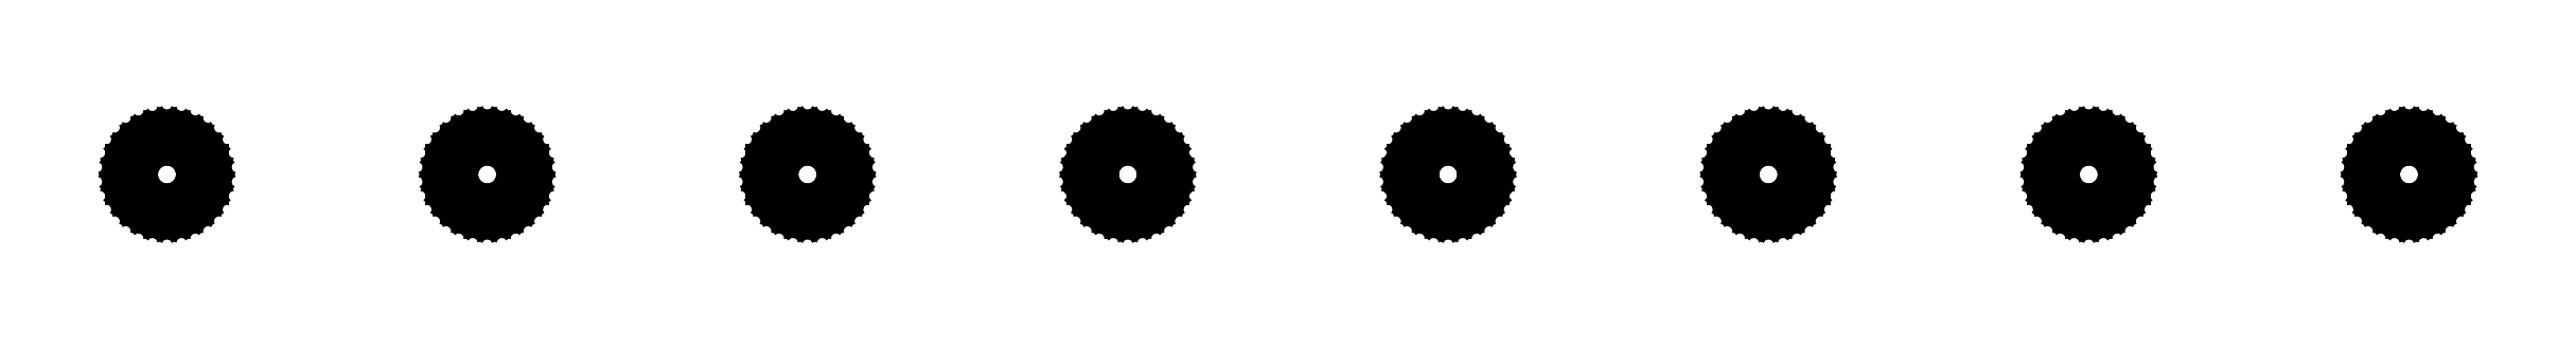
<metadata>
{"format":"dxf","ext":"dxf","renderer":"ezdxf+matplotlib","layout":"modelspace","background":"white","min_lineweight":24,"dpi":150}
</metadata>
<code>
0
SECTION
2
ENTITIES
0
LINE
8
0
10
-70.79
20
10.02
11
-70.59
21
10.09
0
LINE
8
0
10
-70.59
20
10.09
11
-70.41
21
10.19
0
LINE
8
0
10
-70.41
20
10.19
11
-70.26
21
10.33
0
LINE
8
0
10
-70.26
20
10.33
11
-70.13
21
10.5
0
LINE
8
0
10
-70.13
20
10.5
11
-70.05
21
10.69
0
LINE
8
0
10
-70.05
20
10.69
11
-70.01
21
10.9
0
LINE
8
0
10
-70.01
20
10.9
11
-70.01
21
11.1
0
LINE
8
0
10
-70.01
20
11.1
11
-70.05
21
11.31
0
LINE
8
0
10
-70.05
20
11.31
11
-70.13
21
11.5
0
LINE
8
0
10
-70.13
20
11.5
11
-70.26
21
11.67
0
LINE
8
0
10
-70.26
20
11.67
11
-70.41
21
11.81
0
LINE
8
0
10
-70.41
20
11.81
11
-70.59
21
11.91
0
LINE
8
0
10
-70.59
20
11.91
11
-70.79
21
11.98
0
LINE
8
0
10
-70.79
20
11.98
11
-71
21
12
0
LINE
8
0
10
-71
20
12
11
-71.21
21
11.98
0
LINE
8
0
10
-71.21
20
11.98
11
-71.41
21
11.91
0
LINE
8
0
10
-71.41
20
11.91
11
-71.59
21
11.81
0
LINE
8
0
10
-71.59
20
11.81
11
-71.74
21
11.67
0
LINE
8
0
10
-71.74
20
11.67
11
-71.87
21
11.5
0
LINE
8
0
10
-71.87
20
11.5
11
-71.95
21
11.31
0
LINE
8
0
10
-71.95
20
11.31
11
-71.99
21
11.1
0
LINE
8
0
10
-71.99
20
11.1
11
-71.99
21
10.9
0
LINE
8
0
10
-71.99
20
10.9
11
-71.95
21
10.69
0
LINE
8
0
10
-71.95
20
10.69
11
-71.87
21
10.5
0
LINE
8
0
10
-71.87
20
10.5
11
-71.74
21
10.33
0
LINE
8
0
10
-71.74
20
10.33
11
-71.59
21
10.19
0
LINE
8
0
10
-71.59
20
10.19
11
-71.41
21
10.09
0
LINE
8
0
10
-71.41
20
10.09
11
-71.21
21
10.02
0
LINE
8
0
10
-71.21
20
10.02
11
-71
21
10
0
LINE
8
0
10
-71
20
10
11
-70.79
21
10.02
0
LINE
8
0
10
-16.79
20
10.02
11
-16.59
21
10.09
0
LINE
8
0
10
-16.59
20
10.09
11
-16.41
21
10.19
0
LINE
8
0
10
-16.41
20
10.19
11
-16.26
21
10.33
0
LINE
8
0
10
-16.26
20
10.33
11
-16.13
21
10.5
0
LINE
8
0
10
-16.13
20
10.5
11
-16.05
21
10.69
0
LINE
8
0
10
-16.05
20
10.69
11
-16.01
21
10.9
0
LINE
8
0
10
-16.01
20
10.9
11
-16.01
21
11.1
0
LINE
8
0
10
-16.01
20
11.1
11
-16.05
21
11.31
0
LINE
8
0
10
-16.05
20
11.31
11
-16.13
21
11.5
0
LINE
8
0
10
-16.13
20
11.5
11
-16.26
21
11.67
0
LINE
8
0
10
-16.26
20
11.67
11
-16.41
21
11.81
0
LINE
8
0
10
-16.41
20
11.81
11
-16.59
21
11.91
0
LINE
8
0
10
-16.59
20
11.91
11
-16.79
21
11.98
0
LINE
8
0
10
-16.79
20
11.98
11
-17
21
12
0
LINE
8
0
10
-17
20
12
11
-17.21
21
11.98
0
LINE
8
0
10
-17.21
20
11.98
11
-17.41
21
11.91
0
LINE
8
0
10
-17.41
20
11.91
11
-17.59
21
11.81
0
LINE
8
0
10
-17.59
20
11.81
11
-17.74
21
11.67
0
LINE
8
0
10
-17.74
20
11.67
11
-17.87
21
11.5
0
LINE
8
0
10
-17.87
20
11.5
11
-17.95
21
11.31
0
LINE
8
0
10
-17.95
20
11.31
11
-17.99
21
11.1
0
LINE
8
0
10
-17.99
20
11.1
11
-17.99
21
10.9
0
LINE
8
0
10
-17.99
20
10.9
11
-17.95
21
10.69
0
LINE
8
0
10
-17.95
20
10.69
11
-17.87
21
10.5
0
LINE
8
0
10
-17.87
20
10.5
11
-17.74
21
10.33
0
LINE
8
0
10
-17.74
20
10.33
11
-17.59
21
10.19
0
LINE
8
0
10
-17.59
20
10.19
11
-17.41
21
10.09
0
LINE
8
0
10
-17.41
20
10.09
11
-17.21
21
10.02
0
LINE
8
0
10
-17.21
20
10.02
11
-17
21
10
0
LINE
8
0
10
-17
20
10
11
-16.79
21
10.02
0
LINE
8
0
10
-7.792
20
10.02
11
-7.593
21
10.09
0
LINE
8
0
10
-7.593
20
10.09
11
-7.412
21
10.19
0
LINE
8
0
10
-7.412
20
10.19
11
-7.257
21
10.33
0
LINE
8
0
10
-7.257
20
10.33
11
-7.134
21
10.5
0
LINE
8
0
10
-7.134
20
10.5
11
-7.049
21
10.69
0
LINE
8
0
10
-7.049
20
10.69
11
-7.005
21
10.9
0
LINE
8
0
10
-7.005
20
10.9
11
-7.005
21
11.1
0
LINE
8
0
10
-7.005
20
11.1
11
-7.049
21
11.31
0
LINE
8
0
10
-7.049
20
11.31
11
-7.134
21
11.5
0
LINE
8
0
10
-7.134
20
11.5
11
-7.257
21
11.67
0
LINE
8
0
10
-7.257
20
11.67
11
-7.412
21
11.81
0
LINE
8
0
10
-7.412
20
11.81
11
-7.593
21
11.91
0
LINE
8
0
10
-7.593
20
11.91
11
-7.792
21
11.98
0
LINE
8
0
10
-7.792
20
11.98
11
-8
21
12
0
LINE
8
0
10
-8
20
12
11
-8.208
21
11.98
0
LINE
8
0
10
-8.208
20
11.98
11
-8.407
21
11.91
0
LINE
8
0
10
-8.407
20
11.91
11
-8.588
21
11.81
0
LINE
8
0
10
-8.588
20
11.81
11
-8.743
21
11.67
0
LINE
8
0
10
-8.743
20
11.67
11
-8.866
21
11.5
0
LINE
8
0
10
-8.866
20
11.5
11
-8.951
21
11.31
0
LINE
8
0
10
-8.951
20
11.31
11
-8.995
21
11.1
0
LINE
8
0
10
-8.995
20
11.1
11
-8.995
21
10.9
0
LINE
8
0
10
-8.995
20
10.9
11
-8.951
21
10.69
0
LINE
8
0
10
-8.951
20
10.69
11
-8.866
21
10.5
0
LINE
8
0
10
-8.866
20
10.5
11
-8.743
21
10.33
0
LINE
8
0
10
-8.743
20
10.33
11
-8.588
21
10.19
0
LINE
8
0
10
-8.588
20
10.19
11
-8.407
21
10.09
0
LINE
8
0
10
-8.407
20
10.09
11
-8.208
21
10.02
0
LINE
8
0
10
-8.208
20
10.02
11
-8
21
10
0
LINE
8
0
10
-8
20
10
11
-7.792
21
10.02
0
LINE
8
0
10
-61.79
20
10.02
11
-61.59
21
10.09
0
LINE
8
0
10
-61.59
20
10.09
11
-61.41
21
10.19
0
LINE
8
0
10
-61.41
20
10.19
11
-61.26
21
10.33
0
LINE
8
0
10
-61.26
20
10.33
11
-61.13
21
10.5
0
LINE
8
0
10
-61.13
20
10.5
11
-61.05
21
10.69
0
LINE
8
0
10
-61.05
20
10.69
11
-61.01
21
10.9
0
LINE
8
0
10
-61.01
20
10.9
11
-61.01
21
11.1
0
LINE
8
0
10
-61.01
20
11.1
11
-61.05
21
11.31
0
LINE
8
0
10
-61.05
20
11.31
11
-61.13
21
11.5
0
LINE
8
0
10
-61.13
20
11.5
11
-61.26
21
11.67
0
LINE
8
0
10
-61.26
20
11.67
11
-61.41
21
11.81
0
LINE
8
0
10
-61.41
20
11.81
11
-61.59
21
11.91
0
LINE
8
0
10
-61.59
20
11.91
11
-61.79
21
11.98
0
LINE
8
0
10
-61.79
20
11.98
11
-62
21
12
0
LINE
8
0
10
-62
20
12
11
-62.21
21
11.98
0
LINE
8
0
10
-62.21
20
11.98
11
-62.41
21
11.91
0
LINE
8
0
10
-62.41
20
11.91
11
-62.59
21
11.81
0
LINE
8
0
10
-62.59
20
11.81
11
-62.74
21
11.67
0
LINE
8
0
10
-62.74
20
11.67
11
-62.87
21
11.5
0
LINE
8
0
10
-62.87
20
11.5
11
-62.95
21
11.31
0
LINE
8
0
10
-62.95
20
11.31
11
-62.99
21
11.1
0
LINE
8
0
10
-62.99
20
11.1
11
-62.99
21
10.9
0
LINE
8
0
10
-62.99
20
10.9
11
-62.95
21
10.69
0
LINE
8
0
10
-62.95
20
10.69
11
-62.87
21
10.5
0
LINE
8
0
10
-62.87
20
10.5
11
-62.74
21
10.33
0
LINE
8
0
10
-62.74
20
10.33
11
-62.59
21
10.19
0
LINE
8
0
10
-62.59
20
10.19
11
-62.41
21
10.09
0
LINE
8
0
10
-62.41
20
10.09
11
-62.21
21
10.02
0
LINE
8
0
10
-62.21
20
10.02
11
-62
21
10
0
LINE
8
0
10
-62
20
10
11
-61.79
21
10.02
0
LINE
8
0
10
-52.79
20
10.02
11
-52.59
21
10.09
0
LINE
8
0
10
-52.59
20
10.09
11
-52.41
21
10.19
0
LINE
8
0
10
-52.41
20
10.19
11
-52.26
21
10.33
0
LINE
8
0
10
-52.26
20
10.33
11
-52.13
21
10.5
0
LINE
8
0
10
-52.13
20
10.5
11
-52.05
21
10.69
0
LINE
8
0
10
-52.05
20
10.69
11
-52.01
21
10.9
0
LINE
8
0
10
-52.01
20
10.9
11
-52.01
21
11.1
0
LINE
8
0
10
-52.01
20
11.1
11
-52.05
21
11.31
0
LINE
8
0
10
-52.05
20
11.31
11
-52.13
21
11.5
0
LINE
8
0
10
-52.13
20
11.5
11
-52.26
21
11.67
0
LINE
8
0
10
-52.26
20
11.67
11
-52.41
21
11.81
0
LINE
8
0
10
-52.41
20
11.81
11
-52.59
21
11.91
0
LINE
8
0
10
-52.59
20
11.91
11
-52.79
21
11.98
0
LINE
8
0
10
-52.79
20
11.98
11
-53
21
12
0
LINE
8
0
10
-53
20
12
11
-53.21
21
11.98
0
LINE
8
0
10
-53.21
20
11.98
11
-53.41
21
11.91
0
LINE
8
0
10
-53.41
20
11.91
11
-53.59
21
11.81
0
LINE
8
0
10
-53.59
20
11.81
11
-53.74
21
11.67
0
LINE
8
0
10
-53.74
20
11.67
11
-53.87
21
11.5
0
LINE
8
0
10
-53.87
20
11.5
11
-53.95
21
11.31
0
LINE
8
0
10
-53.95
20
11.31
11
-53.99
21
11.1
0
LINE
8
0
10
-53.99
20
11.1
11
-53.99
21
10.9
0
LINE
8
0
10
-53.99
20
10.9
11
-53.95
21
10.69
0
LINE
8
0
10
-53.95
20
10.69
11
-53.87
21
10.5
0
LINE
8
0
10
-53.87
20
10.5
11
-53.74
21
10.33
0
LINE
8
0
10
-53.74
20
10.33
11
-53.59
21
10.19
0
LINE
8
0
10
-53.59
20
10.19
11
-53.41
21
10.09
0
LINE
8
0
10
-53.41
20
10.09
11
-53.21
21
10.02
0
LINE
8
0
10
-53.21
20
10.02
11
-53
21
10
0
LINE
8
0
10
-53
20
10
11
-52.79
21
10.02
0
LINE
8
0
10
-43.79
20
10.02
11
-43.59
21
10.09
0
LINE
8
0
10
-43.59
20
10.09
11
-43.41
21
10.19
0
LINE
8
0
10
-43.41
20
10.19
11
-43.26
21
10.33
0
LINE
8
0
10
-43.26
20
10.33
11
-43.13
21
10.5
0
LINE
8
0
10
-43.13
20
10.5
11
-43.05
21
10.69
0
LINE
8
0
10
-43.05
20
10.69
11
-43.01
21
10.9
0
LINE
8
0
10
-43.01
20
10.9
11
-43.01
21
11.1
0
LINE
8
0
10
-43.01
20
11.1
11
-43.05
21
11.31
0
LINE
8
0
10
-43.05
20
11.31
11
-43.13
21
11.5
0
LINE
8
0
10
-43.13
20
11.5
11
-43.26
21
11.67
0
LINE
8
0
10
-43.26
20
11.67
11
-43.41
21
11.81
0
LINE
8
0
10
-43.41
20
11.81
11
-43.59
21
11.91
0
LINE
8
0
10
-43.59
20
11.91
11
-43.79
21
11.98
0
LINE
8
0
10
-43.79
20
11.98
11
-44
21
12
0
LINE
8
0
10
-44
20
12
11
-44.21
21
11.98
0
LINE
8
0
10
-44.21
20
11.98
11
-44.41
21
11.91
0
LINE
8
0
10
-44.41
20
11.91
11
-44.59
21
11.81
0
LINE
8
0
10
-44.59
20
11.81
11
-44.74
21
11.67
0
LINE
8
0
10
-44.74
20
11.67
11
-44.87
21
11.5
0
LINE
8
0
10
-44.87
20
11.5
11
-44.95
21
11.31
0
LINE
8
0
10
-44.95
20
11.31
11
-44.99
21
11.1
0
LINE
8
0
10
-44.99
20
11.1
11
-44.99
21
10.9
0
LINE
8
0
10
-44.99
20
10.9
11
-44.95
21
10.69
0
LINE
8
0
10
-44.95
20
10.69
11
-44.87
21
10.5
0
LINE
8
0
10
-44.87
20
10.5
11
-44.74
21
10.33
0
LINE
8
0
10
-44.74
20
10.33
11
-44.59
21
10.19
0
LINE
8
0
10
-44.59
20
10.19
11
-44.41
21
10.09
0
LINE
8
0
10
-44.41
20
10.09
11
-44.21
21
10.02
0
LINE
8
0
10
-44.21
20
10.02
11
-44
21
10
0
LINE
8
0
10
-44
20
10
11
-43.79
21
10.02
0
LINE
8
0
10
-34.79
20
10.02
11
-34.59
21
10.09
0
LINE
8
0
10
-34.59
20
10.09
11
-34.41
21
10.19
0
LINE
8
0
10
-34.41
20
10.19
11
-34.26
21
10.33
0
LINE
8
0
10
-34.26
20
10.33
11
-34.13
21
10.5
0
LINE
8
0
10
-34.13
20
10.5
11
-34.05
21
10.69
0
LINE
8
0
10
-34.05
20
10.69
11
-34.01
21
10.9
0
LINE
8
0
10
-34.01
20
10.9
11
-34.01
21
11.1
0
LINE
8
0
10
-34.01
20
11.1
11
-34.05
21
11.31
0
LINE
8
0
10
-34.05
20
11.31
11
-34.13
21
11.5
0
LINE
8
0
10
-34.13
20
11.5
11
-34.26
21
11.67
0
LINE
8
0
10
-34.26
20
11.67
11
-34.41
21
11.81
0
LINE
8
0
10
-34.41
20
11.81
11
-34.59
21
11.91
0
LINE
8
0
10
-34.59
20
11.91
11
-34.79
21
11.98
0
LINE
8
0
10
-34.79
20
11.98
11
-35
21
12
0
LINE
8
0
10
-35
20
12
11
-35.21
21
11.98
0
LINE
8
0
10
-35.21
20
11.98
11
-35.41
21
11.91
0
LINE
8
0
10
-35.41
20
11.91
11
-35.59
21
11.81
0
LINE
8
0
10
-35.59
20
11.81
11
-35.74
21
11.67
0
LINE
8
0
10
-35.74
20
11.67
11
-35.87
21
11.5
0
LINE
8
0
10
-35.87
20
11.5
11
-35.95
21
11.31
0
LINE
8
0
10
-35.95
20
11.31
11
-35.99
21
11.1
0
LINE
8
0
10
-35.99
20
11.1
11
-35.99
21
10.9
0
LINE
8
0
10
-35.99
20
10.9
11
-35.95
21
10.69
0
LINE
8
0
10
-35.95
20
10.69
11
-35.87
21
10.5
0
LINE
8
0
10
-35.87
20
10.5
11
-35.74
21
10.33
0
LINE
8
0
10
-35.74
20
10.33
11
-35.59
21
10.19
0
LINE
8
0
10
-35.59
20
10.19
11
-35.41
21
10.09
0
LINE
8
0
10
-35.41
20
10.09
11
-35.21
21
10.02
0
LINE
8
0
10
-35.21
20
10.02
11
-35
21
10
0
LINE
8
0
10
-35
20
10
11
-34.79
21
10.02
0
LINE
8
0
10
-25.79
20
10.02
11
-25.59
21
10.09
0
LINE
8
0
10
-25.59
20
10.09
11
-25.41
21
10.19
0
LINE
8
0
10
-25.41
20
10.19
11
-25.26
21
10.33
0
LINE
8
0
10
-25.26
20
10.33
11
-25.13
21
10.5
0
LINE
8
0
10
-25.13
20
10.5
11
-25.05
21
10.69
0
LINE
8
0
10
-25.05
20
10.69
11
-25.01
21
10.9
0
LINE
8
0
10
-25.01
20
10.9
11
-25.01
21
11.1
0
LINE
8
0
10
-25.01
20
11.1
11
-25.05
21
11.31
0
LINE
8
0
10
-25.05
20
11.31
11
-25.13
21
11.5
0
LINE
8
0
10
-25.13
20
11.5
11
-25.26
21
11.67
0
LINE
8
0
10
-25.26
20
11.67
11
-25.41
21
11.81
0
LINE
8
0
10
-25.41
20
11.81
11
-25.59
21
11.91
0
LINE
8
0
10
-25.59
20
11.91
11
-25.79
21
11.98
0
LINE
8
0
10
-25.79
20
11.98
11
-26
21
12
0
LINE
8
0
10
-26
20
12
11
-26.21
21
11.98
0
LINE
8
0
10
-26.21
20
11.98
11
-26.41
21
11.91
0
LINE
8
0
10
-26.41
20
11.91
11
-26.59
21
11.81
0
LINE
8
0
10
-26.59
20
11.81
11
-26.74
21
11.67
0
LINE
8
0
10
-26.74
20
11.67
11
-26.87
21
11.5
0
LINE
8
0
10
-26.87
20
11.5
11
-26.95
21
11.31
0
LINE
8
0
10
-26.95
20
11.31
11
-26.99
21
11.1
0
LINE
8
0
10
-26.99
20
11.1
11
-26.99
21
10.9
0
LINE
8
0
10
-26.99
20
10.9
11
-26.95
21
10.69
0
LINE
8
0
10
-26.95
20
10.69
11
-26.87
21
10.5
0
LINE
8
0
10
-26.87
20
10.5
11
-26.74
21
10.33
0
LINE
8
0
10
-26.74
20
10.33
11
-26.59
21
10.19
0
LINE
8
0
10
-26.59
20
10.19
11
-26.41
21
10.09
0
LINE
8
0
10
-26.41
20
10.09
11
-26.21
21
10.02
0
LINE
8
0
10
-26.21
20
10.02
11
-26
21
10
0
LINE
8
0
10
-26
20
10
11
-25.79
21
10.02
0
ENDSEC
0
EOF

</code>
